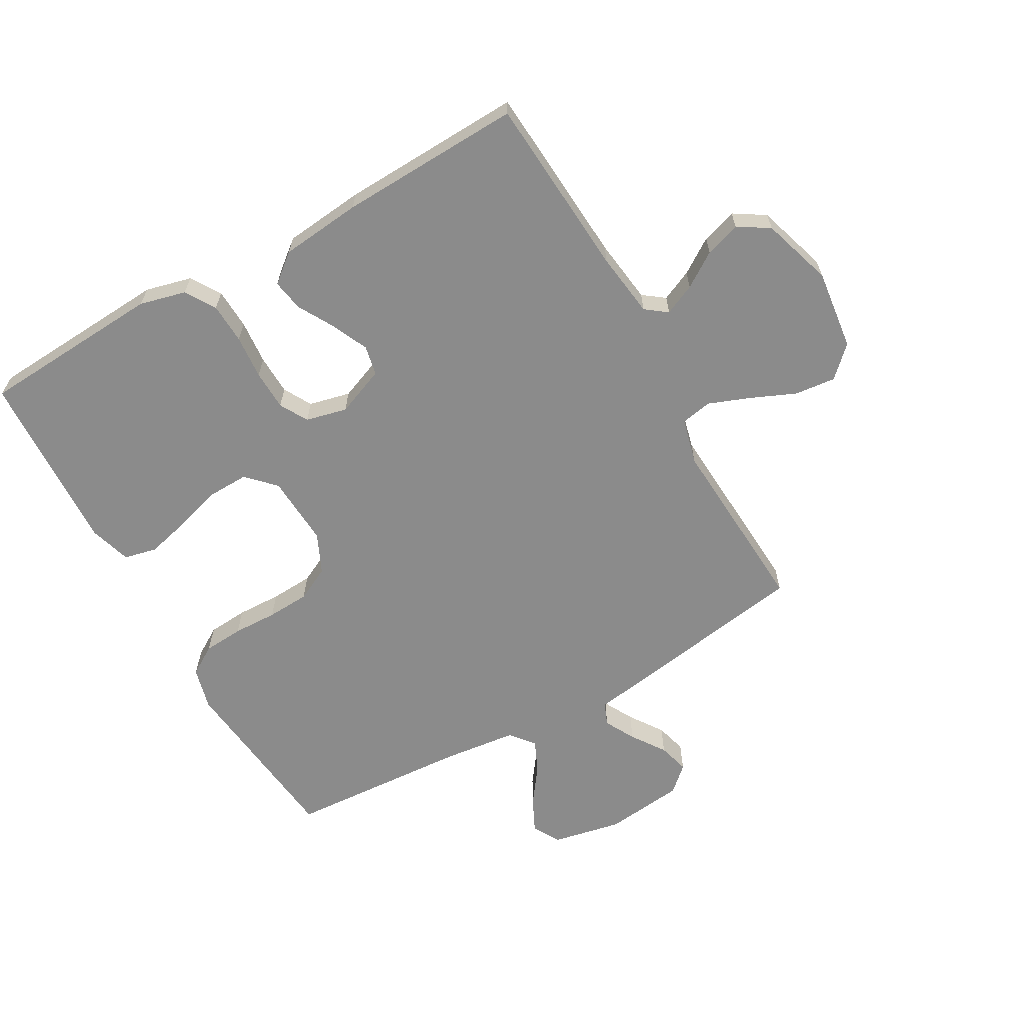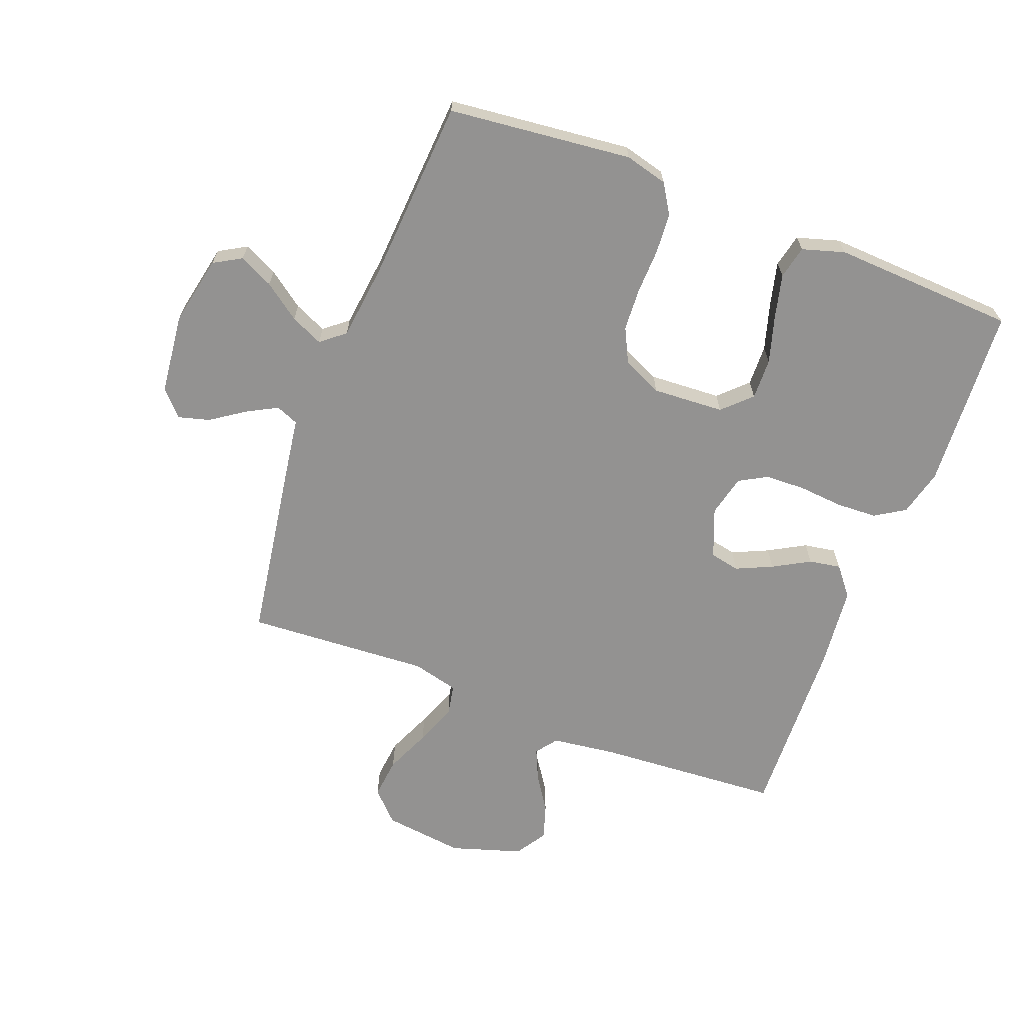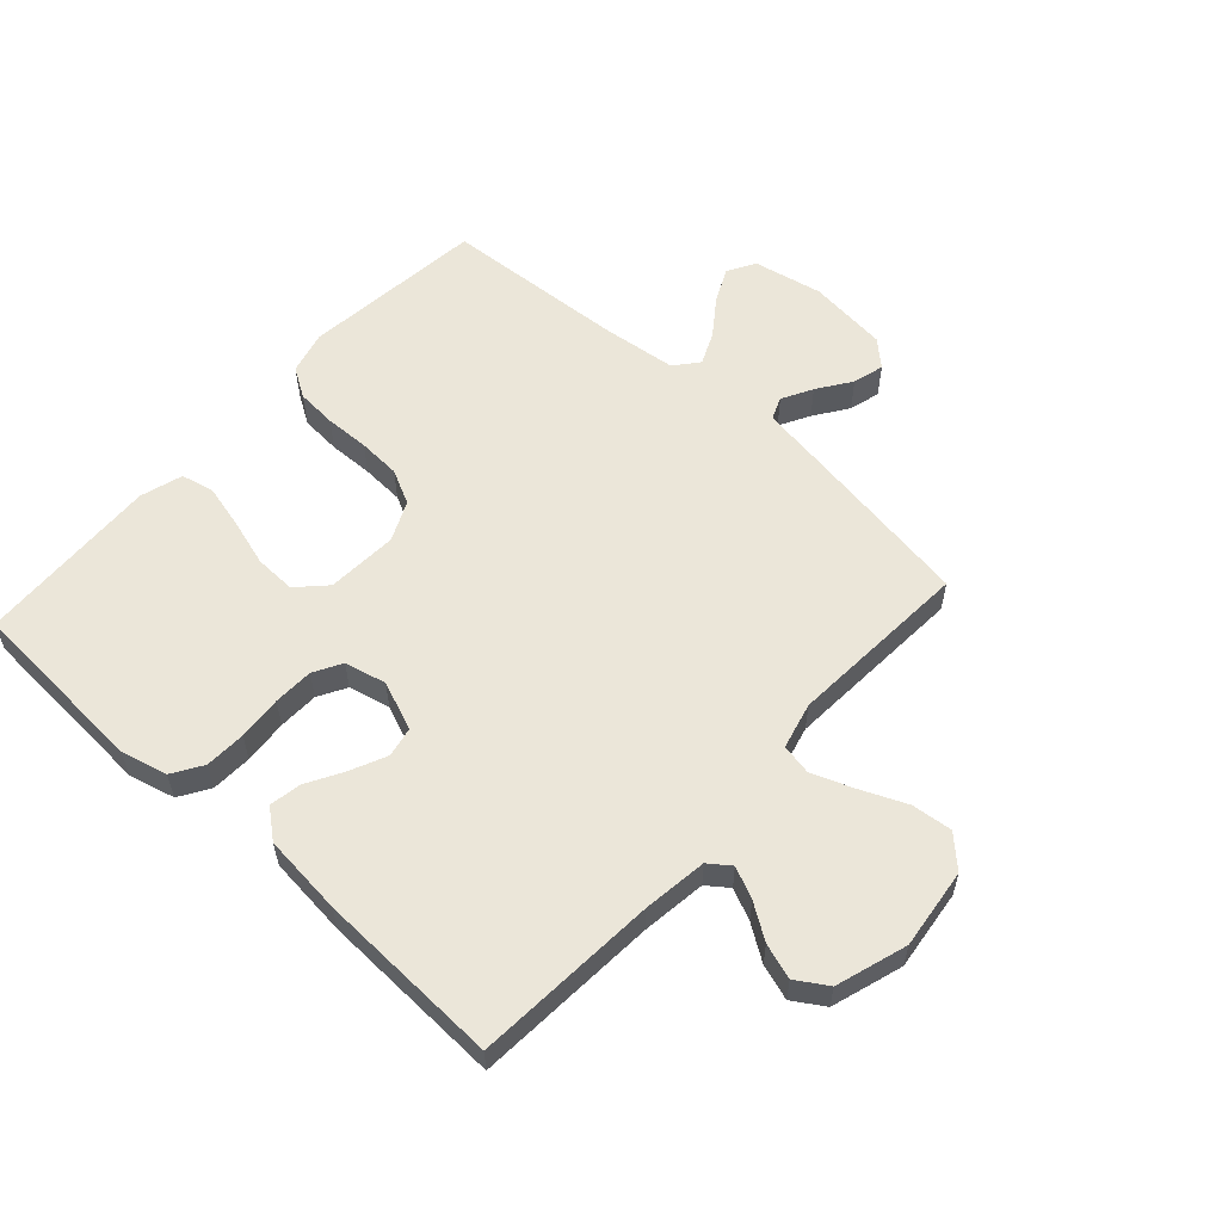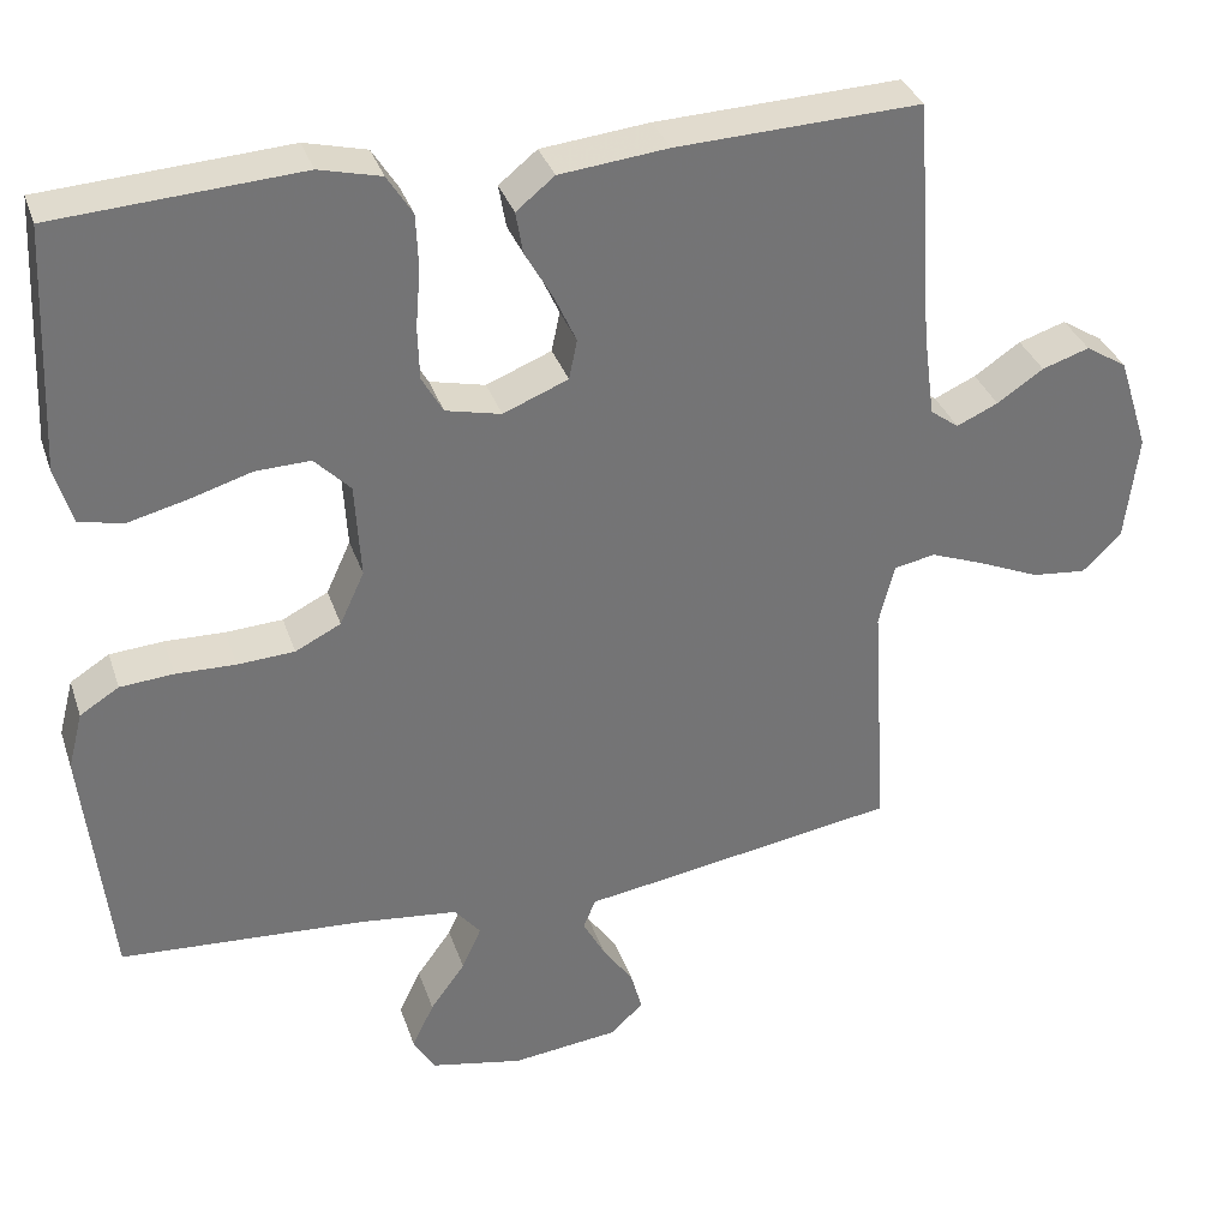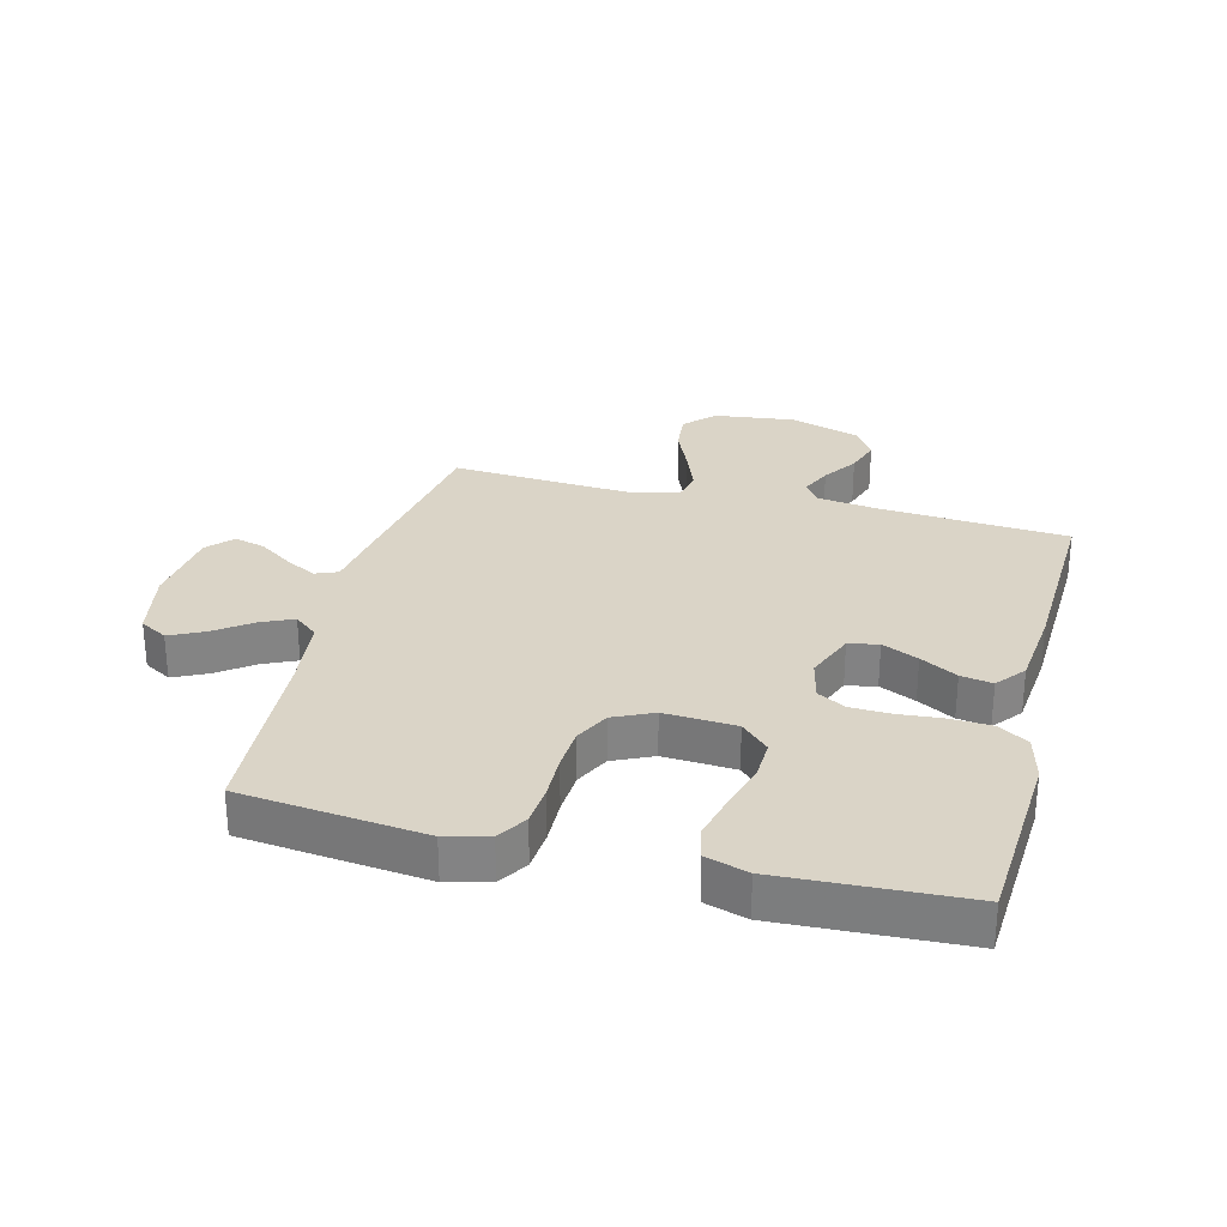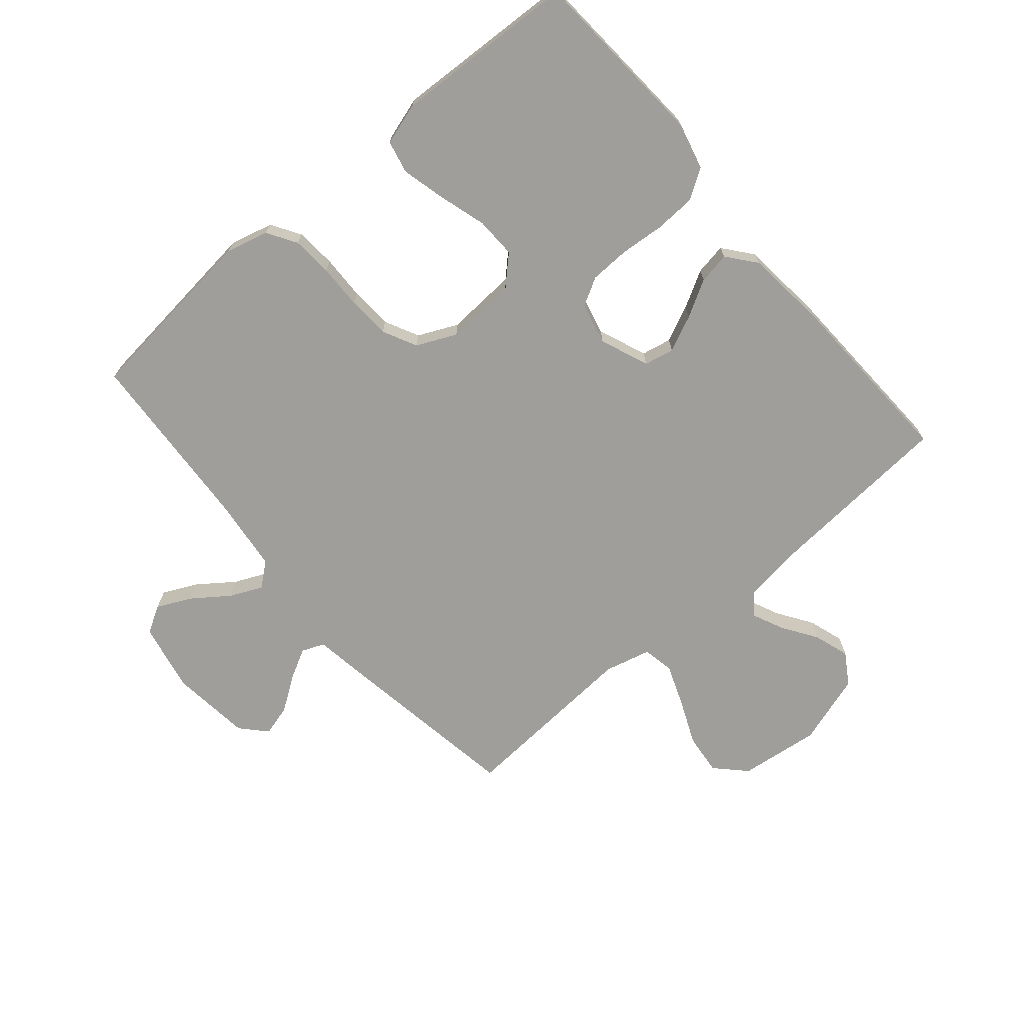
<metadata>
{"format":"obj","ext":"obj","renderer":"f3d","projection":"perspective","resolution":1024,"background":"white","views":[{"elev":-63.8,"azim":29.4,"up":"+Y"},{"elev":-66.4,"azim":-111.1,"up":"+Y"},{"elev":57.6,"azim":42.1,"up":"+Y"},{"elev":34.0,"azim":-17.4,"up":"+Z"},{"elev":28.9,"azim":-75.7,"up":"+Y"},{"elev":-70.8,"azim":-49.6,"up":"+Y"}]}
</metadata>
<code>
v -0.5 0.07 0.5
v -0.2 0.07 0.519
v -0.124 0.07 0.5
v -0.093 0.07 0.451
v -0.09 0.07 0.384
v -0.096 0.07 0.312
v -0.094 0.07 0.246
v -0.068 0.07 0.2
v 0 0.07 0.184
v 0.08 0.07 0.216
v 0.09 0.07 0.265
v 0.063 0.07 0.324
v 0.029 0.07 0.384
v 0.02 0.07 0.436
v 0.067 0.07 0.474
v 0.2 0.07 0.488
v 0.5 0.07 0.5
v 0.521 0.07 0.2
v 0.535 0.07 0.094
v 0.57 0.07 0.068
v 0.621 0.07 0.091
v 0.678 0.07 0.129
v 0.736 0.07 0.148
v 0.787 0.07 0.116
v 0.824 0.07 0
v 0.808 0.07 -0.132
v 0.76 0.07 -0.179
v 0.693 0.07 -0.172
v 0.619 0.07 -0.14
v 0.551 0.07 -0.114
v 0.5 0.07 -0.124
v 0.481 0.07 -0.2
v 0.5 0.07 -0.5
v 0.2 0.07 -0.548
v 0.108 0.07 -0.562
v 0.093 0.07 -0.599
v 0.12 0.07 -0.649
v 0.158 0.07 -0.704
v 0.172 0.07 -0.755
v 0.131 0.07 -0.793
v 0 0.07 -0.808
v -0.114 0.07 -0.785
v -0.14 0.07 -0.74
v -0.113 0.07 -0.684
v -0.07 0.07 -0.625
v -0.046 0.07 -0.572
v -0.078 0.07 -0.533
v -0.2 0.07 -0.519
v -0.5 0.07 -0.5
v -0.533 0.07 -0.2
v -0.515 0.07 -0.13
v -0.467 0.07 -0.1
v -0.401 0.07 -0.095
v -0.328 0.07 -0.097
v -0.258 0.07 -0.093
v -0.202 0.07 -0.065
v -0.172 0.07 0
v -0.179 0.07 0.117
v -0.223 0.07 0.162
v -0.29 0.07 0.16
v -0.367 0.07 0.137
v -0.439 0.07 0.119
v -0.493 0.07 0.131
v -0.514 0.07 0.2
v -0.5 0 0.5
v -0.2 0 0.519
v -0.124 0 0.5
v -0.093 0 0.451
v -0.09 0 0.384
v -0.096 0 0.312
v -0.094 0 0.246
v -0.068 0 0.2
v 0 0 0.184
v 0.08 0 0.216
v 0.09 0 0.265
v 0.063 0 0.324
v 0.029 0 0.384
v 0.02 0 0.436
v 0.067 0 0.474
v 0.2 0 0.488
v 0.5 0 0.5
v 0.521 0 0.2
v 0.535 0 0.094
v 0.57 0 0.068
v 0.621 0 0.091
v 0.678 0 0.129
v 0.736 0 0.148
v 0.787 0 0.116
v 0.824 0 0
v 0.808 0 -0.132
v 0.76 0 -0.179
v 0.693 0 -0.172
v 0.619 0 -0.14
v 0.551 0 -0.114
v 0.5 0 -0.124
v 0.481 0 -0.2
v 0.5 0 -0.5
v 0.2 0 -0.548
v 0.108 0 -0.562
v 0.093 0 -0.599
v 0.12 0 -0.649
v 0.158 0 -0.704
v 0.172 0 -0.755
v 0.131 0 -0.793
v 0 0 -0.808
v -0.114 0 -0.785
v -0.14 0 -0.74
v -0.113 0 -0.684
v -0.07 0 -0.625
v -0.046 0 -0.572
v -0.078 0 -0.533
v -0.2 0 -0.519
v -0.5 0 -0.5
v -0.533 0 -0.2
v -0.515 0 -0.13
v -0.467 0 -0.1
v -0.401 0 -0.095
v -0.328 0 -0.097
v -0.258 0 -0.093
v -0.202 0 -0.065
v -0.172 0 0
v -0.179 0 0.117
v -0.223 0 0.162
v -0.29 0 0.16
v -0.367 0 0.137
v -0.439 0 0.119
v -0.493 0 0.131
v -0.514 0 0.2
f 60 61 62 63
f 60 63 64 1
f 51 52 53 54
f 51 54 55
f 48 49 50 51
f 47 48 51 55
f 46 47 55 56
f 42 43 44 45
f 42 45 46
f 41 42 46
f 40 41 46
f 37 38 39 40
f 36 37 40 46
f 35 36 46 56
f 32 33 34 35
f 31 32 35 56
f 26 27 28 29
f 26 29 30
f 25 26 30
f 21 22 23 24
f 20 21 24 25
f 15 16 17 18
f 15 18 19
f 12 13 14 15
f 11 12 15 19
f 10 11 19 20
f 3 4 5 6
f 3 6 7
f 2 3 7
f 59 60 1 2
f 58 59 2 7
f 57 58 7 8
f 56 57 8 9
f 20 25 30 31
f 20 31 56
f 9 10 20 56
f 127 126 125 124
f 65 128 127 124
f 118 117 116 115
f 119 118 115
f 115 114 113 112
f 119 115 112 111
f 120 119 111 110
f 109 108 107 106
f 110 109 106
f 110 106 105
f 110 105 104
f 104 103 102 101
f 110 104 101 100
f 120 110 100 99
f 99 98 97 96
f 120 99 96 95
f 93 92 91 90
f 94 93 90
f 94 90 89
f 88 87 86 85
f 89 88 85 84
f 82 81 80 79
f 83 82 79
f 79 78 77 76
f 83 79 76 75
f 84 83 75 74
f 70 69 68 67
f 71 70 67
f 71 67 66
f 66 65 124 123
f 71 66 123 122
f 72 71 122 121
f 73 72 121 120
f 95 94 89 84
f 120 95 84
f 120 84 74 73
f 1 65 66 2
f 2 66 67 3
f 3 67 68 4
f 4 68 69 5
f 5 69 70 6
f 6 70 71 7
f 7 71 72 8
f 8 72 73 9
f 9 73 74 10
f 10 74 75 11
f 11 75 76 12
f 12 76 77 13
f 13 77 78 14
f 14 78 79 15
f 15 79 80 16
f 16 80 81 17
f 17 81 82 18
f 18 82 83 19
f 19 83 84 20
f 20 84 85 21
f 21 85 86 22
f 22 86 87 23
f 23 87 88 24
f 24 88 89 25
f 25 89 90 26
f 26 90 91 27
f 27 91 92 28
f 28 92 93 29
f 29 93 94 30
f 30 94 95 31
f 31 95 96 32
f 32 96 97 33
f 33 97 98 34
f 34 98 99 35
f 35 99 100 36
f 36 100 101 37
f 37 101 102 38
f 38 102 103 39
f 39 103 104 40
f 40 104 105 41
f 41 105 106 42
f 42 106 107 43
f 43 107 108 44
f 44 108 109 45
f 45 109 110 46
f 46 110 111 47
f 47 111 112 48
f 48 112 113 49
f 49 113 114 50
f 50 114 115 51
f 51 115 116 52
f 52 116 117 53
f 53 117 118 54
f 54 118 119 55
f 55 119 120 56
f 56 120 121 57
f 57 121 122 58
f 58 122 123 59
f 59 123 124 60
f 60 124 125 61
f 61 125 126 62
f 62 126 127 63
f 63 127 128 64
f 64 128 65 1

</code>
